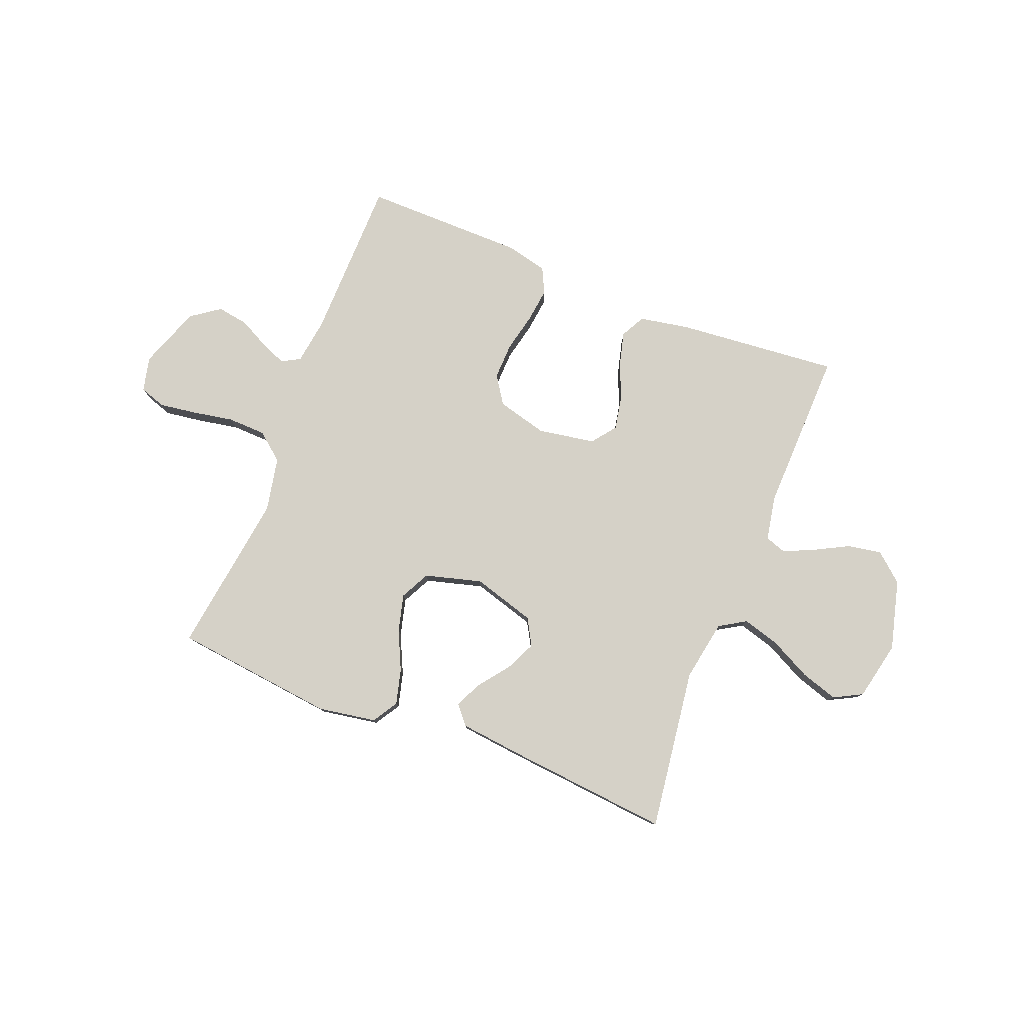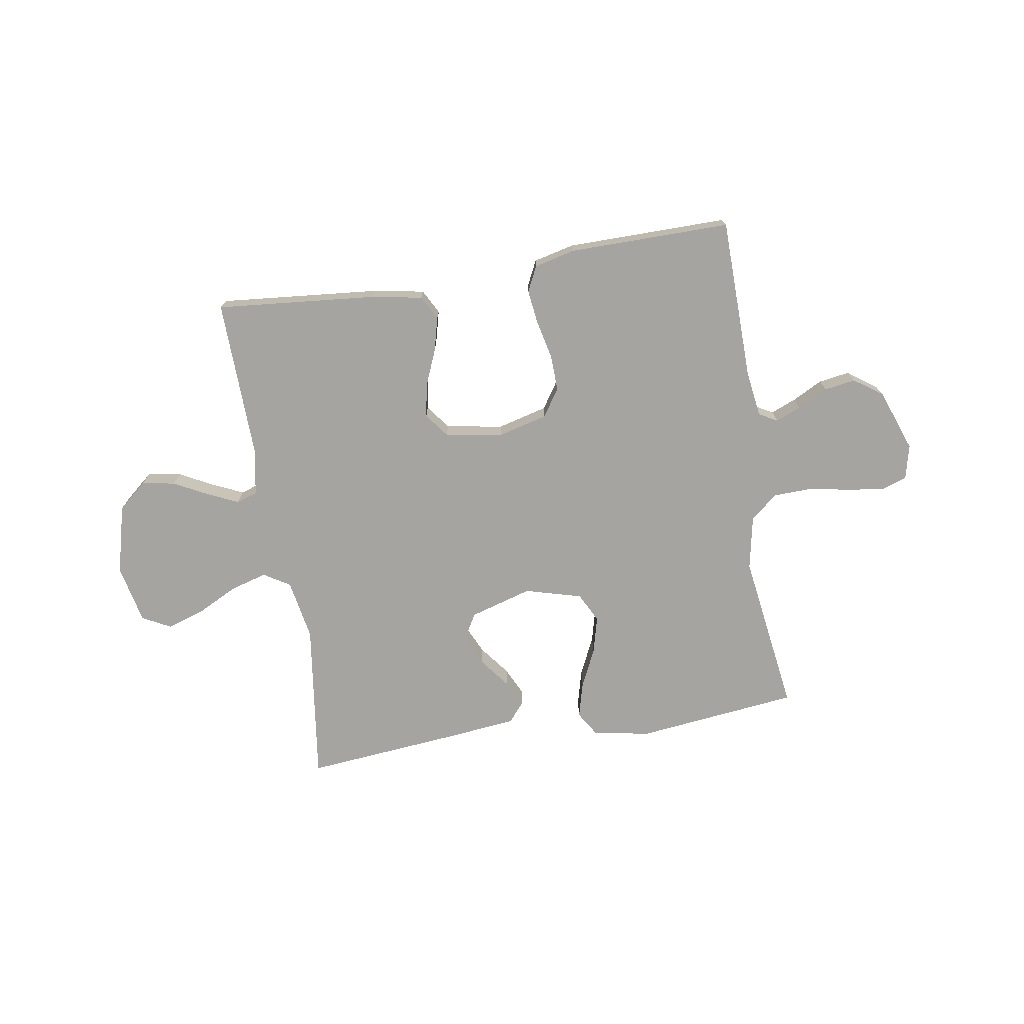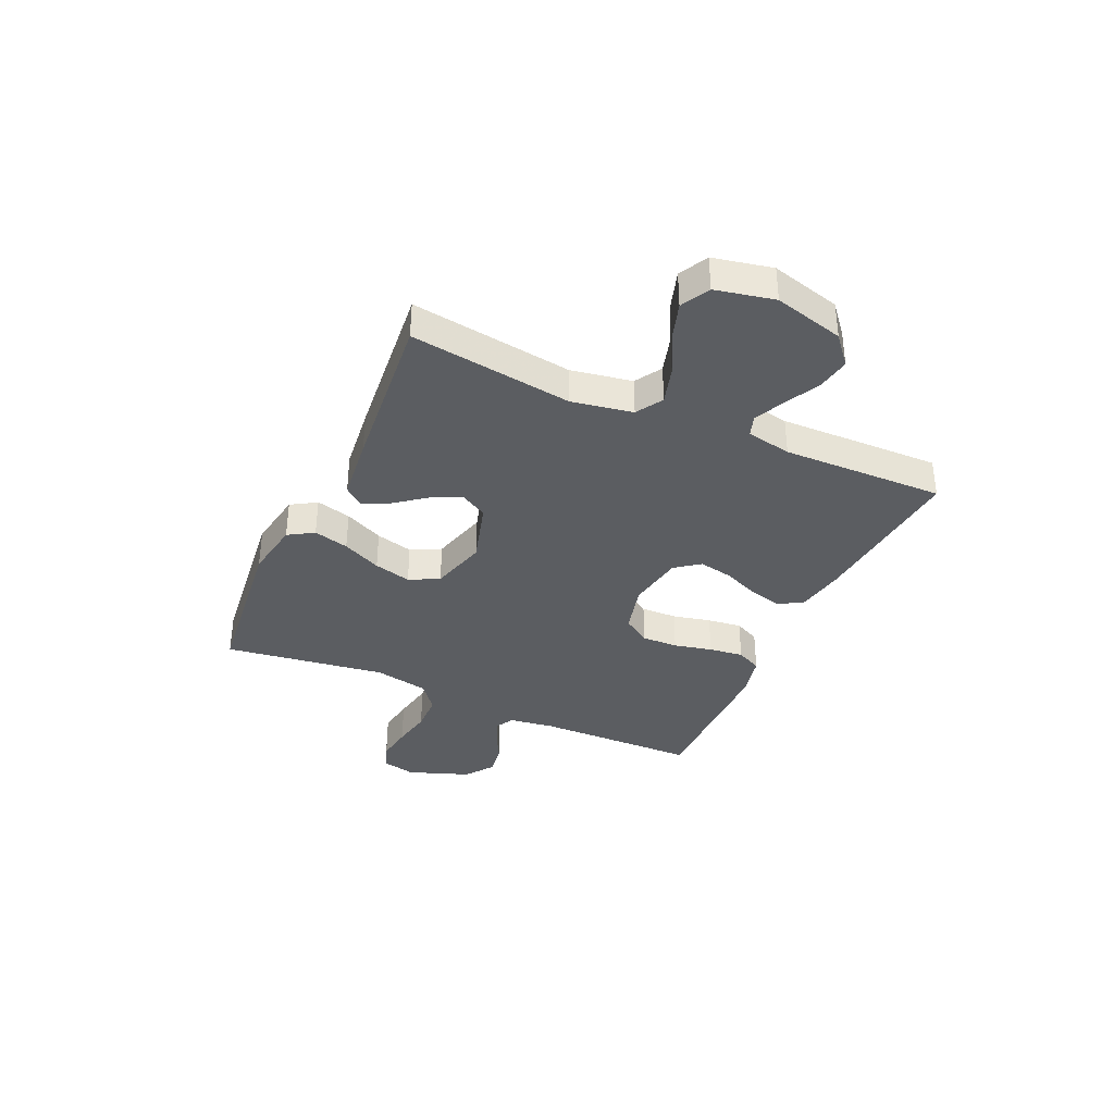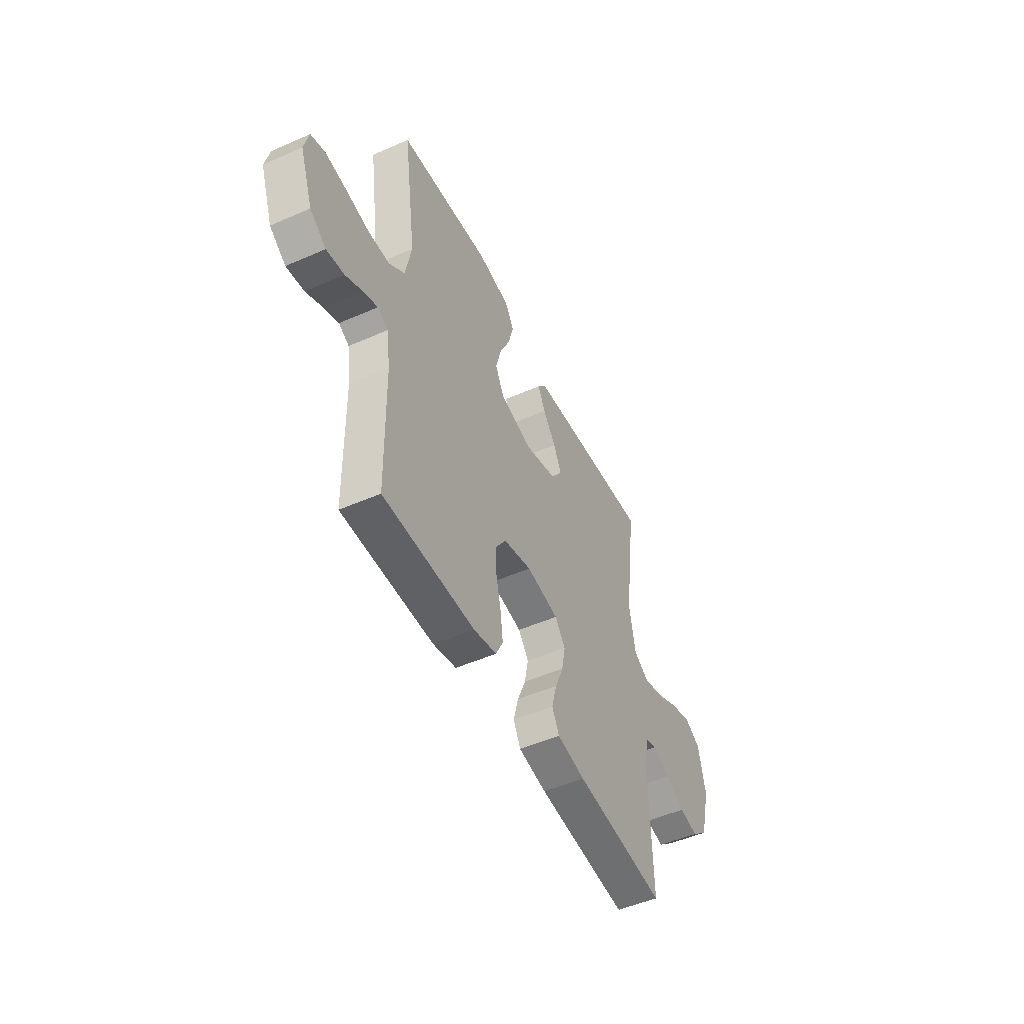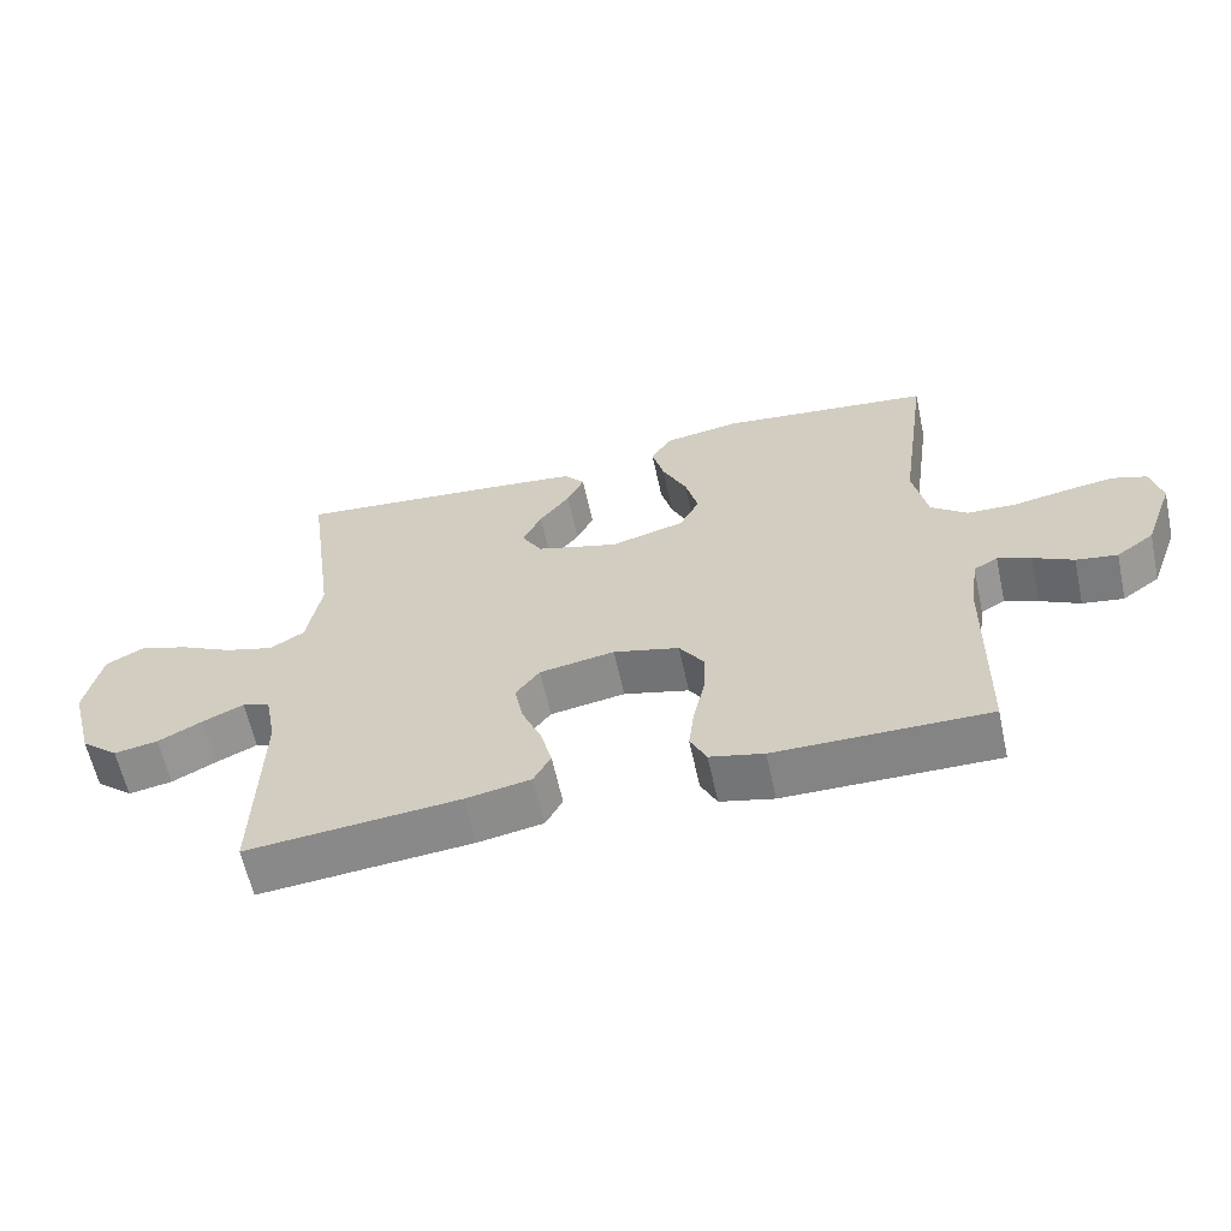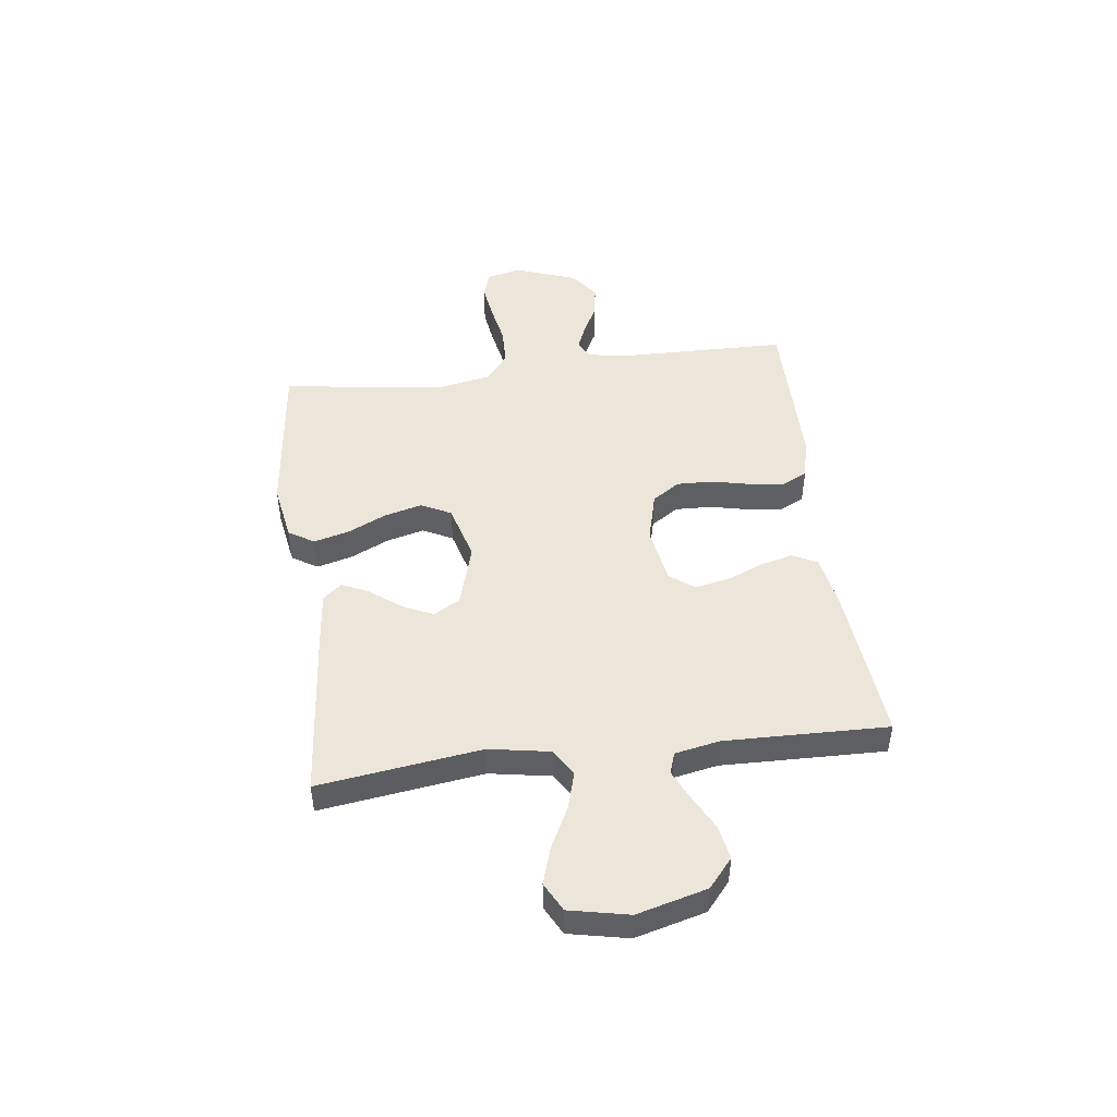
<metadata>
{"format":"obj","ext":"obj","renderer":"f3d","projection":"perspective","resolution":1024,"background":"white","views":[{"elev":79.4,"azim":21.6,"up":"+Y"},{"elev":-73.3,"azim":-170.7,"up":"+Y"},{"elev":-36.2,"azim":65.7,"up":"+Y"},{"elev":-49.9,"azim":-64.2,"up":"+Z"},{"elev":-61.6,"azim":-167.7,"up":"+Z"},{"elev":47.4,"azim":82.7,"up":"+Y"}]}
</metadata>
<code>
v -0.5 0.07 -0.5
v -0.505 0.07 -0.2
v -0.517 0.07 -0.115
v -0.551 0.07 -0.096
v -0.598 0.07 -0.115
v -0.654 0.07 -0.144
v -0.712 0.07 -0.153
v -0.765 0.07 -0.115
v -0.807 0.07 0
v -0.792 0.07 0.064
v -0.744 0.07 0.08
v -0.675 0.07 0.07
v -0.6 0.07 0.056
v -0.529 0.07 0.058
v -0.478 0.07 0.099
v -0.458 0.07 0.2
v -0.5 0.07 0.5
v -0.2 0.07 0.534
v -0.093 0.07 0.516
v -0.064 0.07 0.469
v -0.081 0.07 0.404
v -0.115 0.07 0.332
v -0.133 0.07 0.263
v -0.105 0.07 0.208
v 0 0.07 0.179
v 0.116 0.07 0.213
v 0.144 0.07 0.262
v 0.118 0.07 0.318
v 0.075 0.07 0.374
v 0.051 0.07 0.424
v 0.08 0.07 0.459
v 0.2 0.07 0.472
v 0.5 0.07 0.5
v 0.459 0.07 0.2
v 0.479 0.07 0.087
v 0.528 0.07 0.057
v 0.597 0.07 0.077
v 0.672 0.07 0.115
v 0.741 0.07 0.137
v 0.794 0.07 0.109
v 0.817 0.07 0
v 0.783 0.07 -0.129
v 0.73 0.07 -0.174
v 0.668 0.07 -0.163
v 0.605 0.07 -0.13
v 0.548 0.07 -0.104
v 0.509 0.07 -0.117
v 0.493 0.07 -0.2
v 0.5 0.07 -0.5
v 0.2 0.07 -0.472
v 0.108 0.07 -0.455
v 0.084 0.07 -0.41
v 0.1 0.07 -0.348
v 0.128 0.07 -0.281
v 0.14 0.07 -0.219
v 0.106 0.07 -0.174
v 0 0.07 -0.156
v -0.093 0.07 -0.18
v -0.127 0.07 -0.231
v -0.125 0.07 -0.298
v -0.109 0.07 -0.369
v -0.101 0.07 -0.433
v -0.124 0.07 -0.48
v -0.2 0.07 -0.498
v -0.5 0 -0.5
v -0.505 0 -0.2
v -0.517 0 -0.115
v -0.551 0 -0.096
v -0.598 0 -0.115
v -0.654 0 -0.144
v -0.712 0 -0.153
v -0.765 0 -0.115
v -0.807 0 0
v -0.792 0 0.064
v -0.744 0 0.08
v -0.675 0 0.07
v -0.6 0 0.056
v -0.529 0 0.058
v -0.478 0 0.099
v -0.458 0 0.2
v -0.5 0 0.5
v -0.2 0 0.534
v -0.093 0 0.516
v -0.064 0 0.469
v -0.081 0 0.404
v -0.115 0 0.332
v -0.133 0 0.263
v -0.105 0 0.208
v 0 0 0.179
v 0.116 0 0.213
v 0.144 0 0.262
v 0.118 0 0.318
v 0.075 0 0.374
v 0.051 0 0.424
v 0.08 0 0.459
v 0.2 0 0.472
v 0.5 0 0.5
v 0.459 0 0.2
v 0.479 0 0.087
v 0.528 0 0.057
v 0.597 0 0.077
v 0.672 0 0.115
v 0.741 0 0.137
v 0.794 0 0.109
v 0.817 0 0
v 0.783 0 -0.129
v 0.73 0 -0.174
v 0.668 0 -0.163
v 0.605 0 -0.13
v 0.548 0 -0.104
v 0.509 0 -0.117
v 0.493 0 -0.2
v 0.5 0 -0.5
v 0.2 0 -0.472
v 0.108 0 -0.455
v 0.084 0 -0.41
v 0.1 0 -0.348
v 0.128 0 -0.281
v 0.14 0 -0.219
v 0.106 0 -0.174
v 0 0 -0.156
v -0.093 0 -0.18
v -0.127 0 -0.231
v -0.125 0 -0.298
v -0.109 0 -0.369
v -0.101 0 -0.433
v -0.124 0 -0.48
v -0.2 0 -0.498
f 63 64 1 2
f 60 61 62 63
f 59 60 63 2
f 58 59 2 3
f 57 58 3 4
f 51 52 53 54
f 51 54 55
f 48 49 50 51
f 47 48 51 55
f 46 47 55 56
f 42 43 44 45
f 42 45 46
f 41 42 46
f 37 38 39 40
f 36 37 40 41
f 31 32 33 34
f 31 34 35
f 28 29 30 31
f 27 28 31 35
f 26 27 35 36
f 19 20 21 22
f 19 22 23
f 16 17 18 19
f 15 16 19 23
f 14 15 23 24
f 10 11 12 13
f 8 9 10 13
f 8 13 14
f 5 6 7 8
f 4 5 8 14
f 57 4 14 24
f 36 41 46 56
f 25 26 36 56
f 24 25 56 57
f 66 65 128 127
f 127 126 125 124
f 66 127 124 123
f 67 66 123 122
f 68 67 122 121
f 118 117 116 115
f 119 118 115
f 115 114 113 112
f 119 115 112 111
f 120 119 111 110
f 109 108 107 106
f 110 109 106
f 110 106 105
f 104 103 102 101
f 105 104 101 100
f 98 97 96 95
f 99 98 95
f 95 94 93 92
f 99 95 92 91
f 100 99 91 90
f 86 85 84 83
f 87 86 83
f 83 82 81 80
f 87 83 80 79
f 88 87 79 78
f 77 76 75 74
f 77 74 73 72
f 78 77 72
f 72 71 70 69
f 78 72 69 68
f 88 78 68 121
f 120 110 105 100
f 120 100 90 89
f 121 120 89 88
f 1 65 66 2
f 2 66 67 3
f 3 67 68 4
f 4 68 69 5
f 5 69 70 6
f 6 70 71 7
f 7 71 72 8
f 8 72 73 9
f 9 73 74 10
f 10 74 75 11
f 11 75 76 12
f 12 76 77 13
f 13 77 78 14
f 14 78 79 15
f 15 79 80 16
f 16 80 81 17
f 17 81 82 18
f 18 82 83 19
f 19 83 84 20
f 20 84 85 21
f 21 85 86 22
f 22 86 87 23
f 23 87 88 24
f 24 88 89 25
f 25 89 90 26
f 26 90 91 27
f 27 91 92 28
f 28 92 93 29
f 29 93 94 30
f 30 94 95 31
f 31 95 96 32
f 32 96 97 33
f 33 97 98 34
f 34 98 99 35
f 35 99 100 36
f 36 100 101 37
f 37 101 102 38
f 38 102 103 39
f 39 103 104 40
f 40 104 105 41
f 41 105 106 42
f 42 106 107 43
f 43 107 108 44
f 44 108 109 45
f 45 109 110 46
f 46 110 111 47
f 47 111 112 48
f 48 112 113 49
f 49 113 114 50
f 50 114 115 51
f 51 115 116 52
f 52 116 117 53
f 53 117 118 54
f 54 118 119 55
f 55 119 120 56
f 56 120 121 57
f 57 121 122 58
f 58 122 123 59
f 59 123 124 60
f 60 124 125 61
f 61 125 126 62
f 62 126 127 63
f 63 127 128 64
f 64 128 65 1

</code>
